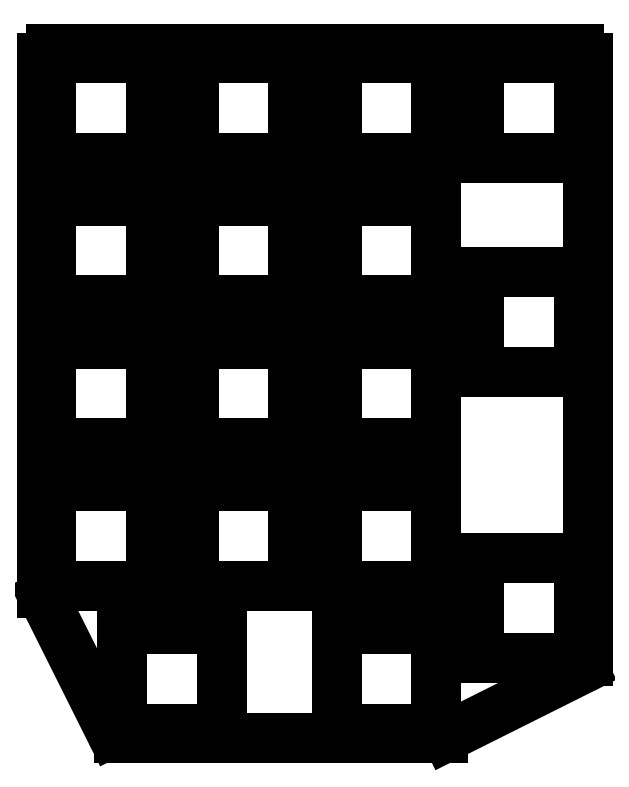
<metadata>
{"format":"dxf","ext":"dxf","renderer":"ezdxf+matplotlib","layout":"modelspace","background":"white","min_lineweight":24,"dpi":150}
</metadata>
<code>
0
SECTION
2
ENTITIES
0
LINE
8
0
10
31.8
20
-187.9
11
31.8
21
-112.8
0
LINE
8
0
10
33
20
-111.6
11
107.2
21
-111.6
0
LINE
8
0
10
108.3
20
-112.8
11
108.3
21
-197.4
0
LINE
8
0
10
107.7
20
-198.5
11
88.55
21
-208.1
0
LINE
8
0
10
88.02
20
-208.2
11
42.57
21
-208.2
0
LINE
8
0
10
41.49
20
-207.5
11
31.93
21
-188.4
0
ARC
8
0
10
33
20
-112.8
40
1.2
50
90
51
180
0
ARC
8
0
10
107.2
20
-112.8
40
1.2
50
0
51
90
0
ARC
8
0
10
107.2
20
-197.4
40
1.2
50
296.6
51
0
0
ARC
8
0
10
88.02
20
-207
40
1.2
50
270
51
296.6
0
ARC
8
0
10
42.57
20
-207
40
1.2
50
206.6
51
270
0
ARC
8
0
10
33
20
-187.9
40
1.2
50
180
51
206.6
0
LINE
8
0
10
43.02
20
-207
11
57.02
21
-207
0
LINE
8
0
10
57.02
20
-207
11
57.02
21
-193
0
LINE
8
0
10
57.02
20
-193
11
43.02
21
-193
0
LINE
8
0
10
43.02
20
-193
11
43.02
21
-207
0
LINE
8
0
10
33
20
-186.9
11
47
21
-186.9
0
LINE
8
0
10
47
20
-186.9
11
47
21
-172.9
0
LINE
8
0
10
47
20
-172.9
11
33
21
-172.9
0
LINE
8
0
10
33
20
-172.9
11
33
21
-186.9
0
LINE
8
0
10
33
20
-166.9
11
47
21
-166.9
0
LINE
8
0
10
47
20
-166.9
11
47
21
-152.9
0
LINE
8
0
10
47
20
-152.9
11
33
21
-152.9
0
LINE
8
0
10
33
20
-152.9
11
33
21
-166.9
0
LINE
8
0
10
33
20
-146.8
11
47
21
-146.8
0
LINE
8
0
10
47
20
-146.8
11
47
21
-132.8
0
LINE
8
0
10
47
20
-132.8
11
33
21
-132.8
0
LINE
8
0
10
33
20
-132.8
11
33
21
-146.8
0
LINE
8
0
10
33
20
-126.8
11
47
21
-126.8
0
LINE
8
0
10
47
20
-126.8
11
47
21
-112.8
0
LINE
8
0
10
47
20
-112.8
11
33
21
-112.8
0
LINE
8
0
10
33
20
-112.8
11
33
21
-126.8
0
LINE
8
0
10
53.05
20
-186.9
11
67.05
21
-186.9
0
LINE
8
0
10
67.05
20
-186.9
11
67.05
21
-172.9
0
LINE
8
0
10
67.05
20
-172.9
11
53.05
21
-172.9
0
LINE
8
0
10
53.05
20
-172.9
11
53.05
21
-186.9
0
LINE
8
0
10
53.05
20
-166.9
11
67.05
21
-166.9
0
LINE
8
0
10
67.05
20
-166.9
11
67.05
21
-152.9
0
LINE
8
0
10
67.05
20
-152.9
11
53.05
21
-152.9
0
LINE
8
0
10
53.05
20
-152.9
11
53.05
21
-166.9
0
LINE
8
0
10
53.05
20
-146.8
11
67.05
21
-146.8
0
LINE
8
0
10
67.05
20
-146.8
11
67.05
21
-132.8
0
LINE
8
0
10
67.05
20
-132.8
11
53.05
21
-132.8
0
LINE
8
0
10
53.05
20
-132.8
11
53.05
21
-146.8
0
LINE
8
0
10
53.05
20
-126.8
11
67.05
21
-126.8
0
LINE
8
0
10
67.05
20
-126.8
11
67.05
21
-112.8
0
LINE
8
0
10
67.05
20
-112.8
11
53.05
21
-112.8
0
LINE
8
0
10
53.05
20
-112.8
11
53.05
21
-126.8
0
LINE
8
0
10
73.1
20
-207
11
87.1
21
-207
0
LINE
8
0
10
87.1
20
-207
11
87.1
21
-193
0
LINE
8
0
10
87.1
20
-193
11
73.1
21
-193
0
LINE
8
0
10
73.1
20
-193
11
73.1
21
-207
0
LINE
8
0
10
73.1
20
-186.9
11
87.1
21
-186.9
0
LINE
8
0
10
87.1
20
-186.9
11
87.1
21
-172.9
0
LINE
8
0
10
87.1
20
-172.9
11
73.1
21
-172.9
0
LINE
8
0
10
73.1
20
-172.9
11
73.1
21
-186.9
0
LINE
8
0
10
73.1
20
-166.9
11
87.1
21
-166.9
0
LINE
8
0
10
87.1
20
-166.9
11
87.1
21
-152.9
0
LINE
8
0
10
87.1
20
-152.9
11
73.1
21
-152.9
0
LINE
8
0
10
73.1
20
-152.9
11
73.1
21
-166.9
0
LINE
8
0
10
73.1
20
-146.8
11
87.1
21
-146.8
0
LINE
8
0
10
87.1
20
-146.8
11
87.1
21
-132.8
0
LINE
8
0
10
87.1
20
-132.8
11
73.1
21
-132.8
0
LINE
8
0
10
73.1
20
-132.8
11
73.1
21
-146.8
0
LINE
8
0
10
73.1
20
-126.8
11
87.1
21
-126.8
0
LINE
8
0
10
87.1
20
-126.8
11
87.1
21
-112.8
0
LINE
8
0
10
87.1
20
-112.8
11
73.1
21
-112.8
0
LINE
8
0
10
73.1
20
-112.8
11
73.1
21
-126.8
0
LINE
8
0
10
107.2
20
-197
11
107.2
21
-183
0
LINE
8
0
10
107.2
20
-183
11
93.15
21
-183
0
LINE
8
0
10
93.15
20
-183
11
93.15
21
-197
0
LINE
8
0
10
93.15
20
-197
11
107.2
21
-197
0
LINE
8
0
10
107.2
20
-156.9
11
107.2
21
-142.9
0
LINE
8
0
10
107.2
20
-142.9
11
93.15
21
-142.9
0
LINE
8
0
10
93.15
20
-142.9
11
93.15
21
-156.9
0
LINE
8
0
10
93.15
20
-156.9
11
107.2
21
-156.9
0
LINE
8
0
10
93.15
20
-126.8
11
107.2
21
-126.8
0
LINE
8
0
10
107.2
20
-126.8
11
107.2
21
-112.8
0
LINE
8
0
10
107.2
20
-112.8
11
93.15
21
-112.8
0
LINE
8
0
10
93.15
20
-112.8
11
93.15
21
-126.8
0
ENDSEC
0
EOF

</code>
